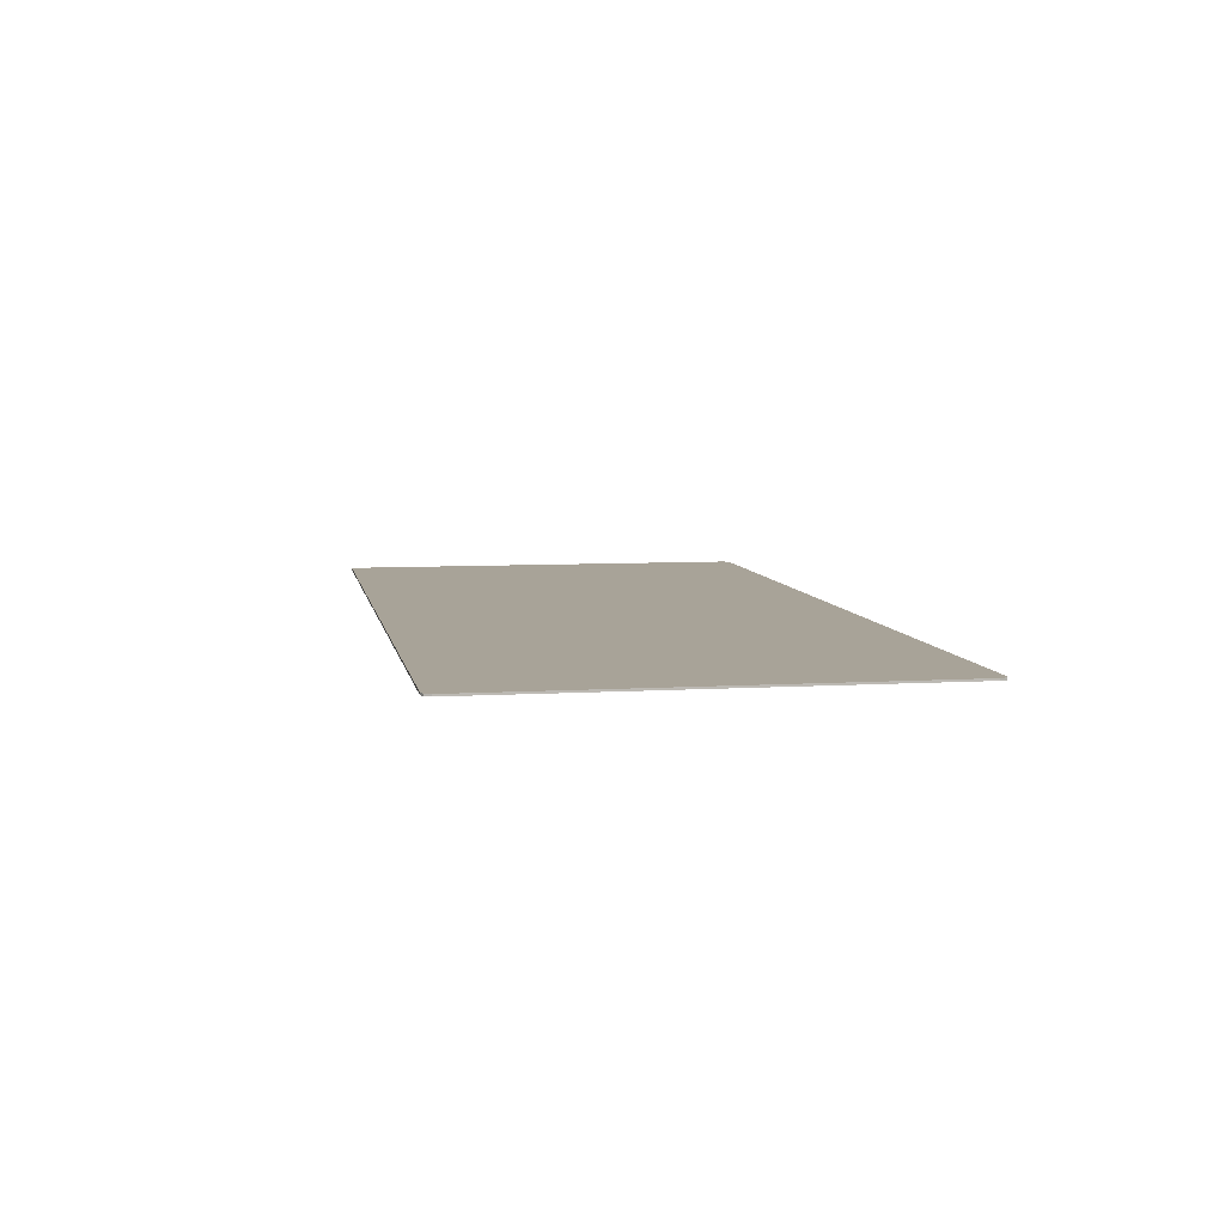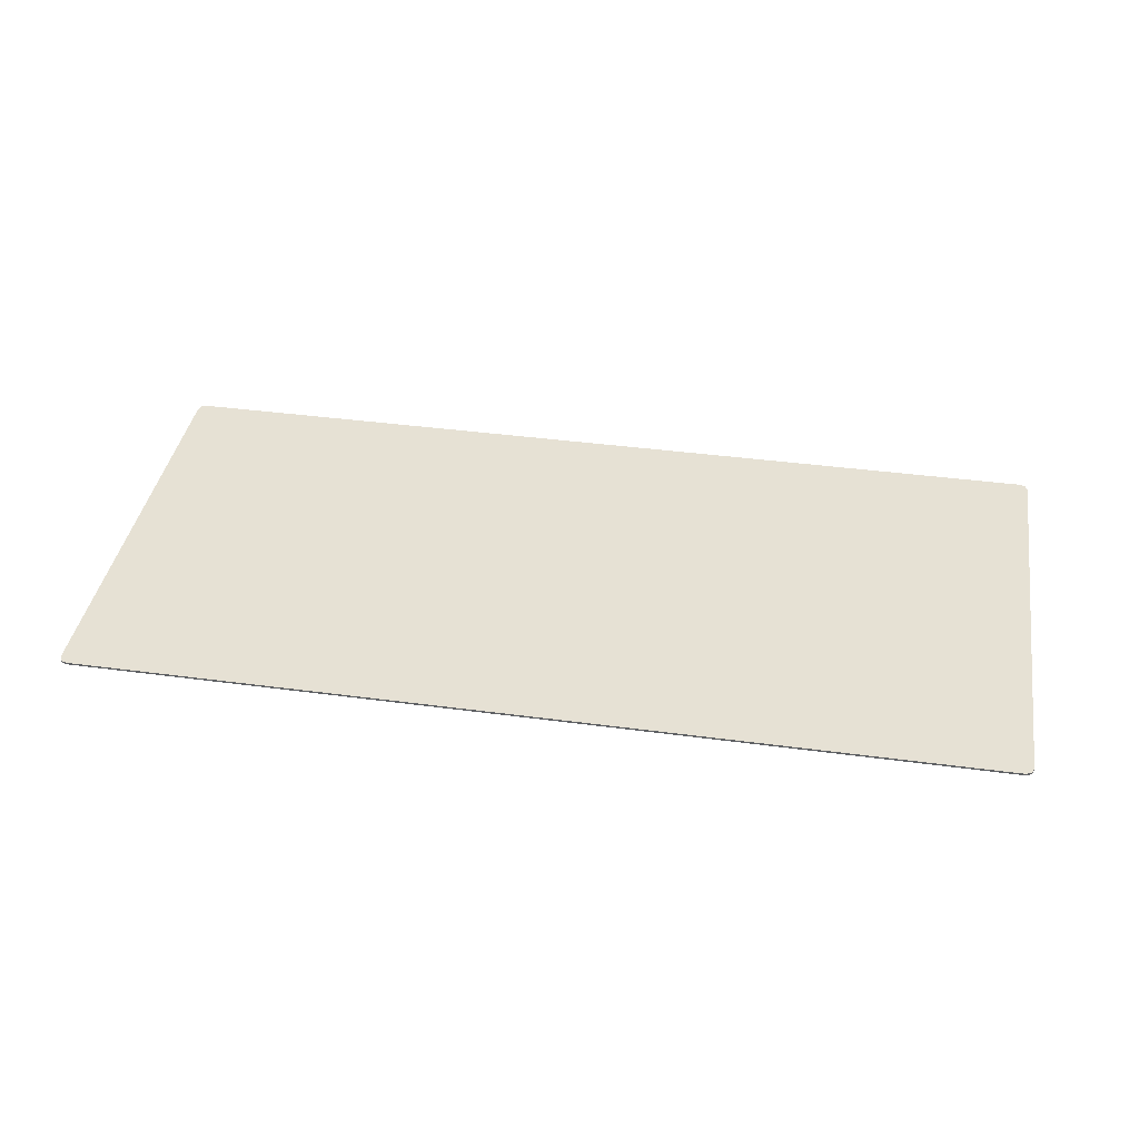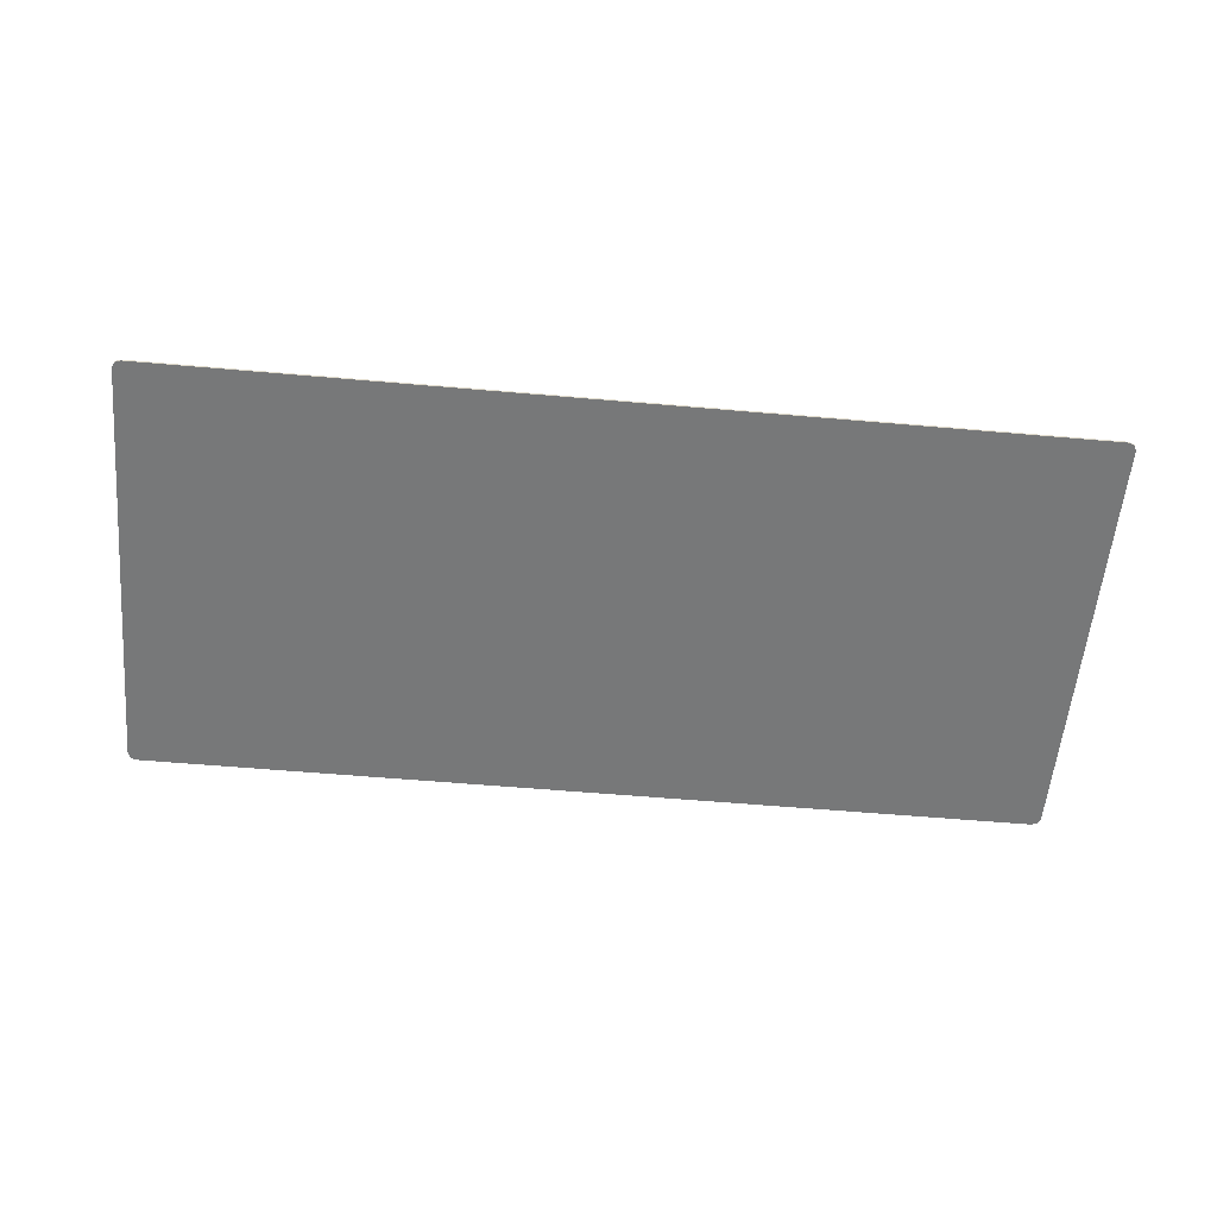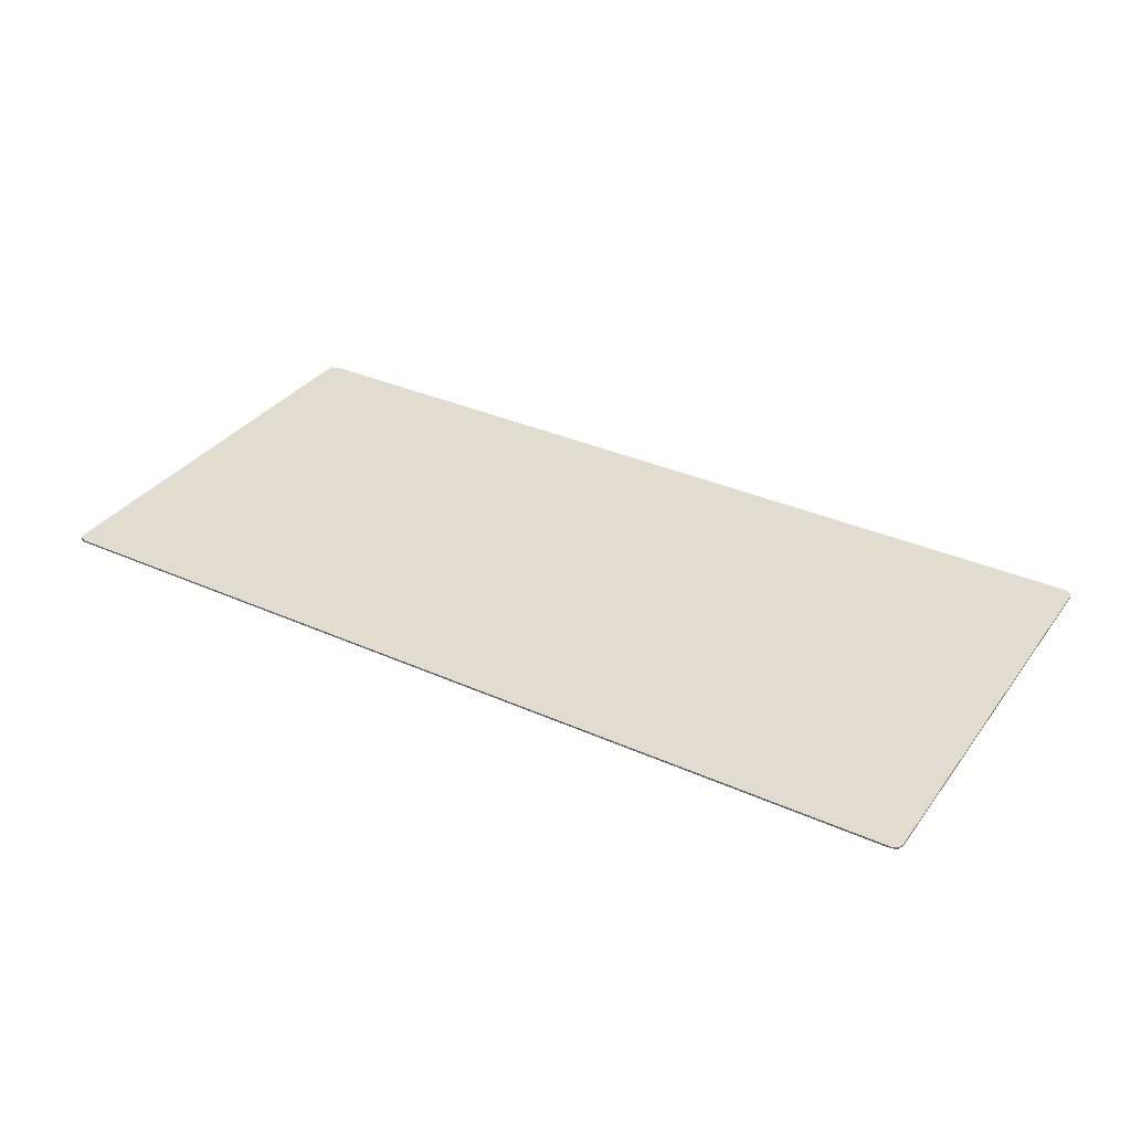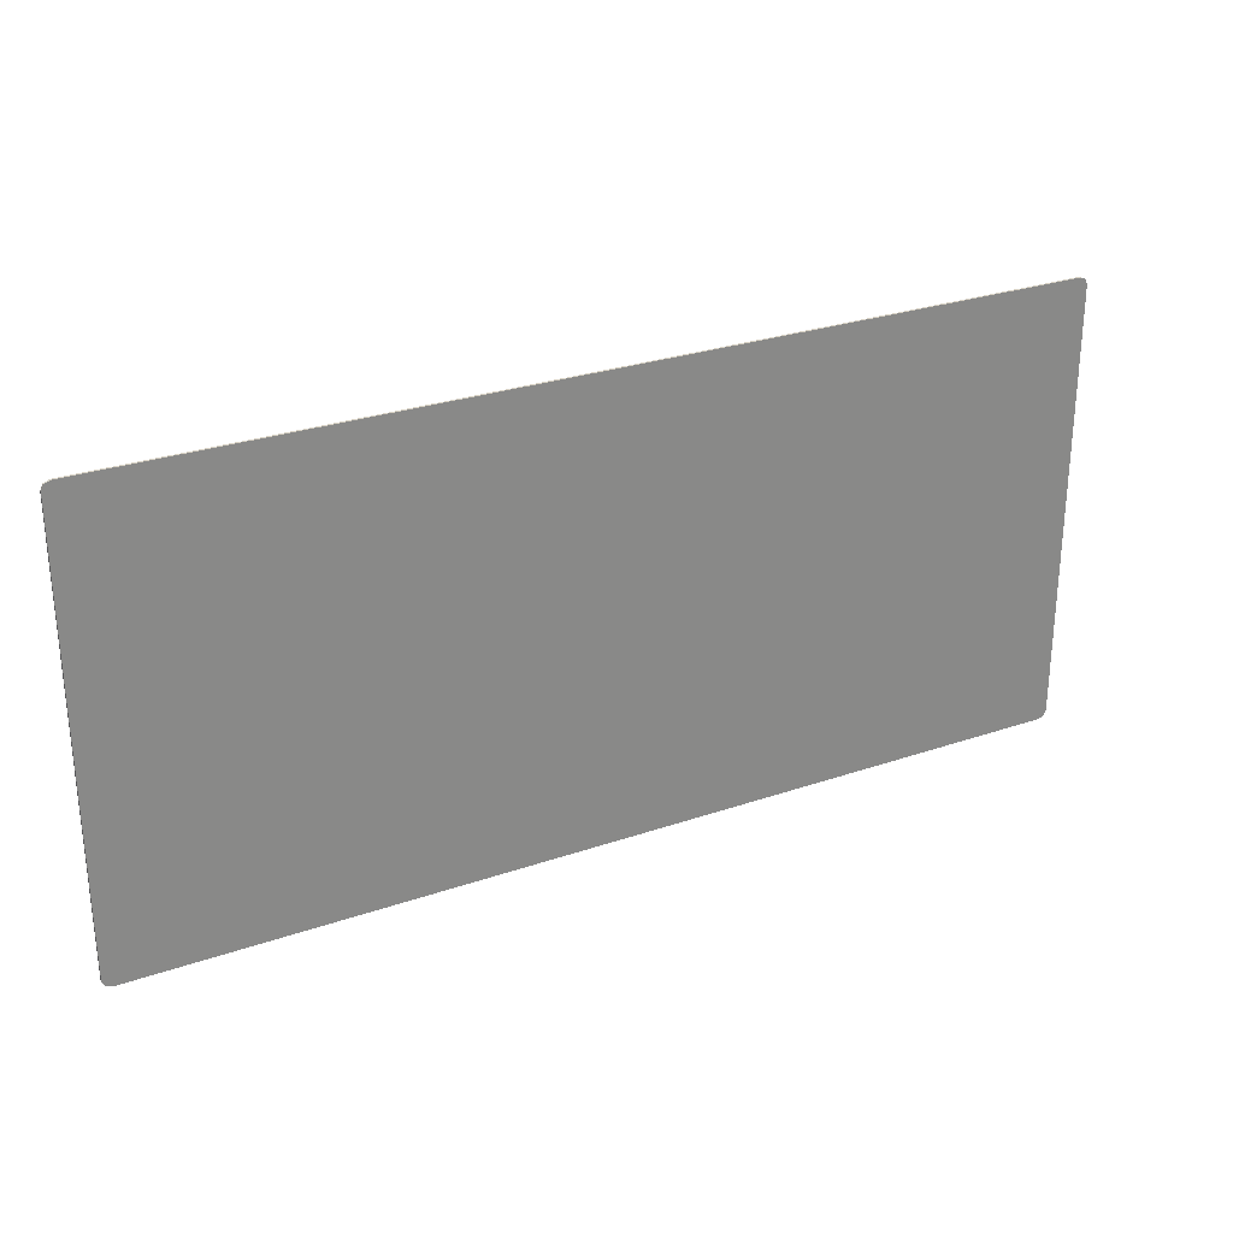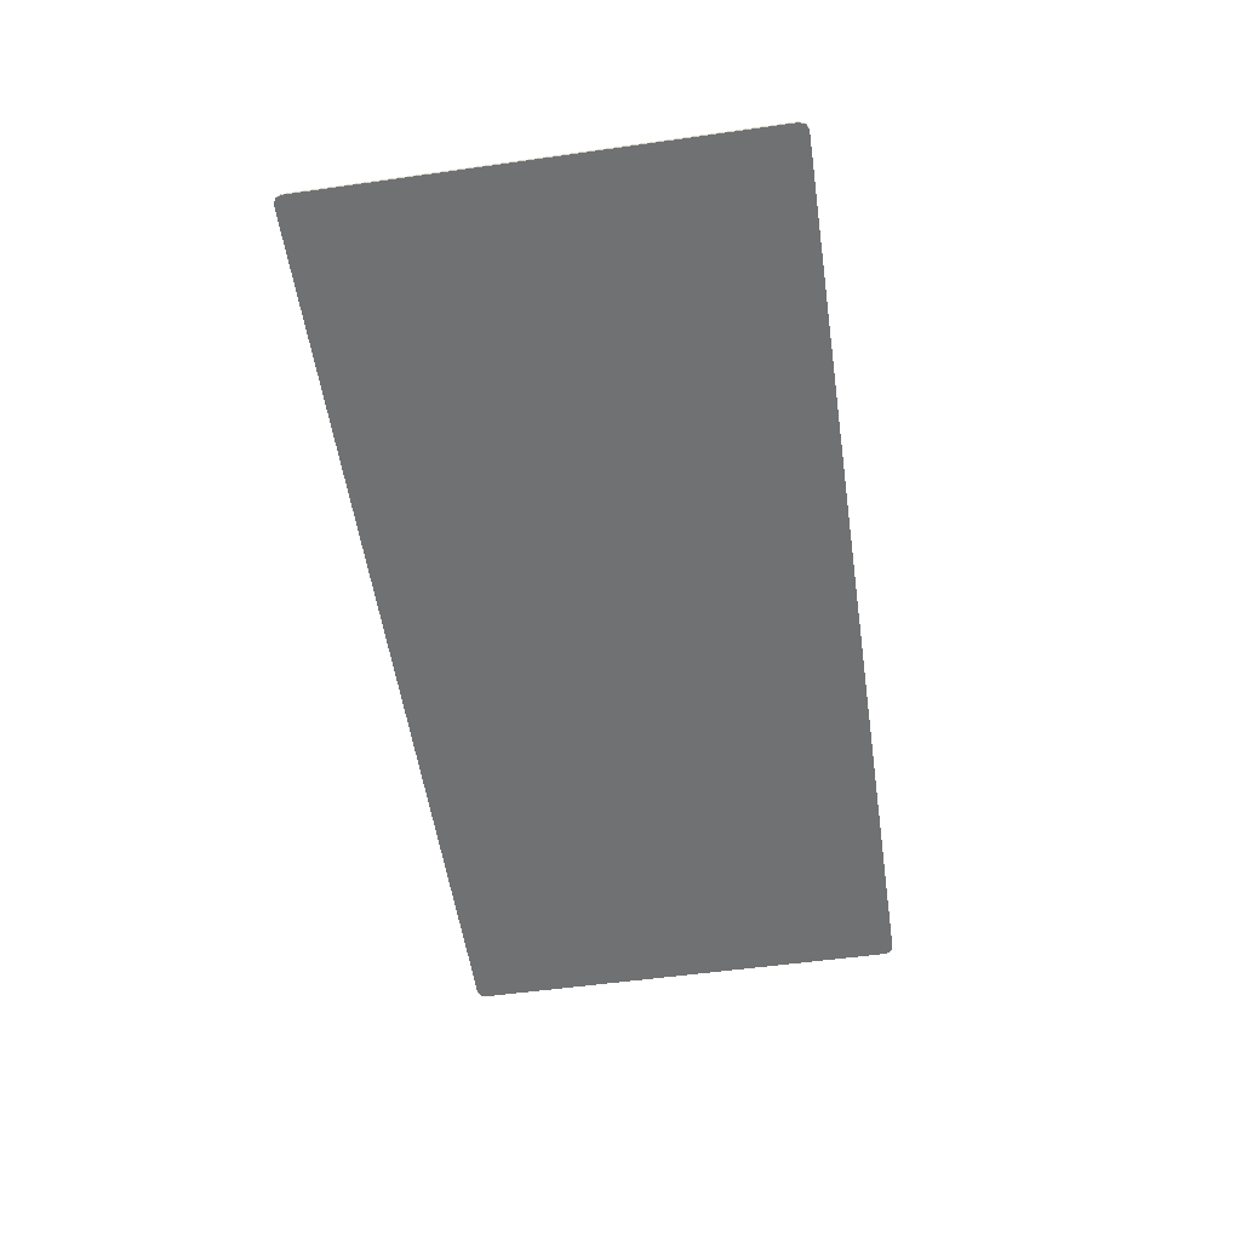
<metadata>
{"format":"obj","ext":"obj","renderer":"f3d","projection":"perspective","resolution":1024,"background":"white","views":[{"elev":6.9,"azim":-100.1,"up":"+Y"},{"elev":39.2,"azim":9.5,"up":"+Y"},{"elev":-57.4,"azim":174.8,"up":"+Y"},{"elev":34.2,"azim":31.1,"up":"+Y"},{"elev":27.7,"azim":152.2,"up":"+Z"},{"elev":-55.1,"azim":98.4,"up":"+Y"}]}
</metadata>
<code>
v -2.825 -0.0125 1.375
v -2.86 -0.0125 1.36
v -2.875 -0.0125 1.325
v 2.825 -0.0125 -1.375
v 2.86 -0.0125 -1.36
v 2.875 -0.0125 -1.325
v 2.875 -0.0125 1.325
v 2.86 -0.0125 1.36
v 2.825 -0.0125 1.375
v -2.875 -0.0125 -1.325
v -2.86 -0.0125 -1.36
v -2.825 -0.0125 -1.375
v 1.775 -0.0125 -1.375
v -1 -0.0125 1.375
v -1.075 -0.0125 1.375
v 1.7 -0.0125 -1.375
v 1.7 -0.0125 -1.375
v -1.075 -0.0125 1.375
v -1.8 -0.0125 1.375
v 0.975 -0.0125 -1.375
v -0.2 -0.0125 1.375
v 2.575 -0.0125 -1.375
v 2.875 -0.0125 -0.9538
v 0.525 -0.0125 1.375
v 0.175 -0.0125 -1.375
v -2.6 -0.0125 1.375
v -2.675 -0.0125 1.375
v 0.1 -0.0125 -1.375
v 0.1 -0.0125 -1.375
v -2.675 -0.0125 1.375
v -2.875 -0.0125 0.8547
v -0.625 -0.0125 -1.375
v -1.425 -0.0125 -1.375
v -2.875 -0.0125 0.06193
v -2.875 -0.0125 -0.01239
v -1.5 -0.0125 -1.375
v -2.875 -0.0125 -0.7309
v -2.225 -0.0125 -1.375
v -1.5 -0.0125 -1.375
v -2.875 -0.0125 -0.01239
v 2.875 -0.0125 0.7061
v 2.2 -0.0125 1.375
v 2.125 -0.0125 1.375
v 2.875 -0.0125 0.6318
v 2.875 -0.0125 0.6318
v 2.125 -0.0125 1.375
v 1.4 -0.0125 1.375
v 2.875 -0.0125 -0.08671
v 2.875 -0.0125 -0.9538
v 2.875 -0.0125 -0.8795
v 0.6 -0.0125 1.375
v 0.525 -0.0125 1.375
v 2.875 -0.0125 -0.08671
v 1.4 -0.0125 1.375
v 0.6 -0.0125 1.375
v 2.875 -0.0125 -0.8795
v -1 -0.0125 1.375
v 1.775 -0.0125 -1.375
v 2.575 -0.0125 -1.375
v -0.2 -0.0125 1.375
v -2.6 -0.0125 1.375
v 0.175 -0.0125 -1.375
v 0.975 -0.0125 -1.375
v -1.8 -0.0125 1.375
v -2.875 -0.0125 0.8547
v -2.875 -0.0125 0.06193
v -1.425 -0.0125 -1.375
v -0.625 -0.0125 -1.375
v -2.875 -0.0125 0.8547
v -2.675 -0.0125 1.375
v -2.825 -0.0125 1.375
v -2.875 -0.0125 1.325
v 2.875 -0.0125 -1.325
v 2.875 -0.0125 -0.9538
v 2.575 -0.0125 -1.375
v 2.825 -0.0125 -1.375
v 2.875 -0.0125 0.7061
v 2.875 -0.0125 1.325
v 2.825 -0.0125 1.375
v 2.2 -0.0125 1.375
v -2.875 -0.0125 -1.325
v -2.825 -0.0125 -1.375
v -2.225 -0.0125 -1.375
v -2.875 -0.0125 -0.7309
v -2.825 0 1.375
v -2.86 0 1.36
v -2.875 0 1.325
v 2.825 0 -1.375
v 2.86 0 -1.36
v 2.875 0 -1.325
v 2.875 0 1.325
v 2.86 0 1.36
v 2.825 0 1.375
v -2.875 0 -1.325
v -2.86 0 -1.36
v -2.825 0 -1.375
v -2.875 0 -1.325
v -2.875 0 1.325
v -2.825 0 1.375
v -2.825 0 -1.375
v 2.825 0 -1.375
v -2.825 0 -1.375
v -2.825 0 1.375
v 2.825 0 1.375
v 2.825 0 -1.375
v 2.825 0 1.375
v 2.875 0 1.325
v 2.875 0 -1.325
v -2.86 -0.0125 1.36
v -2.825 -0.0125 1.375
v -2.825 0 1.375
v -2.86 0 1.36
v -2.875 -0.0125 1.325
v -2.86 -0.0125 1.36
v -2.86 0 1.36
v -2.875 0 1.325
v 2.86 -0.0125 -1.36
v 2.825 -0.0125 -1.375
v 2.825 0 -1.375
v 2.86 0 -1.36
v 2.875 -0.0125 -1.325
v 2.86 -0.0125 -1.36
v 2.86 0 -1.36
v 2.875 0 -1.325
v 2.86 -0.0125 1.36
v 2.875 -0.0125 1.325
v 2.875 0 1.325
v 2.86 0 1.36
v 2.825 -0.0125 1.375
v 2.86 -0.0125 1.36
v 2.86 0 1.36
v 2.825 0 1.375
v -2.86 -0.0125 -1.36
v -2.875 -0.0125 -1.325
v -2.875 0 -1.325
v -2.86 0 -1.36
v -2.825 -0.0125 -1.375
v -2.86 -0.0125 -1.36
v -2.86 0 -1.36
v -2.825 0 -1.375
v 2.875 -0.0125 1.325
v 2.875 -0.0125 -1.325
v 2.875 0 -1.325
v 2.875 0 1.325
v -2.825 -0.0125 1.375
v 2.825 -0.0125 1.375
v 2.825 0 1.375
v -2.825 0 1.375
v -2.875 -0.0125 -1.325
v -2.875 -0.0125 1.325
v -2.875 0 1.325
v -2.875 0 -1.325
v 2.825 -0.0125 -1.375
v -2.825 -0.0125 -1.375
v -2.825 0 -1.375
v 2.825 0 -1.375
g mesh4682407
f 1 2 3
g mesh4682409
f 4 5 6
g mesh4682411
f 7 8 9
g mesh4682413
f 10 11 12
f 13 14 15
f 15 16 13
f 17 18 19
f 19 20 17
f 21 22 23
f 23 24 21
f 25 26 27
f 27 28 25
f 29 30 31
f 31 32 29
f 33 34 35
f 35 36 33
f 37 38 39
f 39 40 37
f 41 42 43
f 43 44 41
f 45 46 47
f 47 48 45
f 49 50 51
f 51 52 49
f 53 54 55
f 55 56 53
f 57 58 59
f 59 60 57
f 61 62 63
f 63 64 61
f 65 66 67
f 67 68 65
f 69 70 71
f 71 72 69
f 73 74 75
f 75 76 73
f 77 78 79
f 79 80 77
f 81 82 83
f 83 84 81
g mesh4682416
f 85 87 86
g mesh4682418
f 88 90 89
g mesh4682420
f 91 93 92
g mesh4682422
f 94 96 95
f 97 98 99
f 99 100 97
f 101 102 103
f 103 104 101
f 105 106 107
f 107 108 105
g mesh4682425
f 109 110 111
f 111 112 109
f 113 114 115
f 115 116 113
g mesh4682427
f 117 118 119
f 119 120 117
f 121 122 123
f 123 124 121
g mesh4682429
f 125 126 127
f 127 128 125
f 129 130 131
f 131 132 129
g mesh4682431
f 133 134 135
f 135 136 133
f 137 138 139
f 139 140 137
g mesh4682433
f 141 142 143
f 143 144 141
f 145 146 147
f 147 148 145
f 149 150 151
f 151 152 149
f 153 154 155
f 155 156 153

</code>
